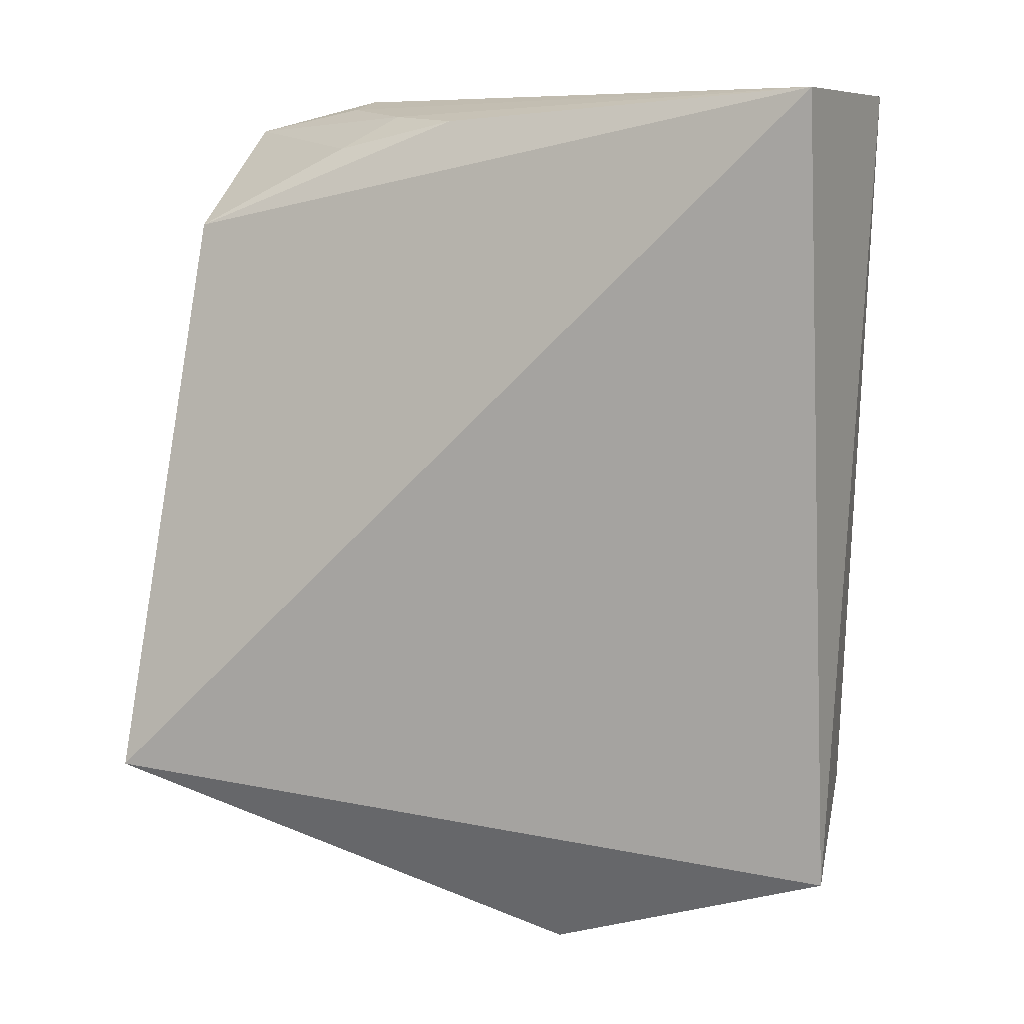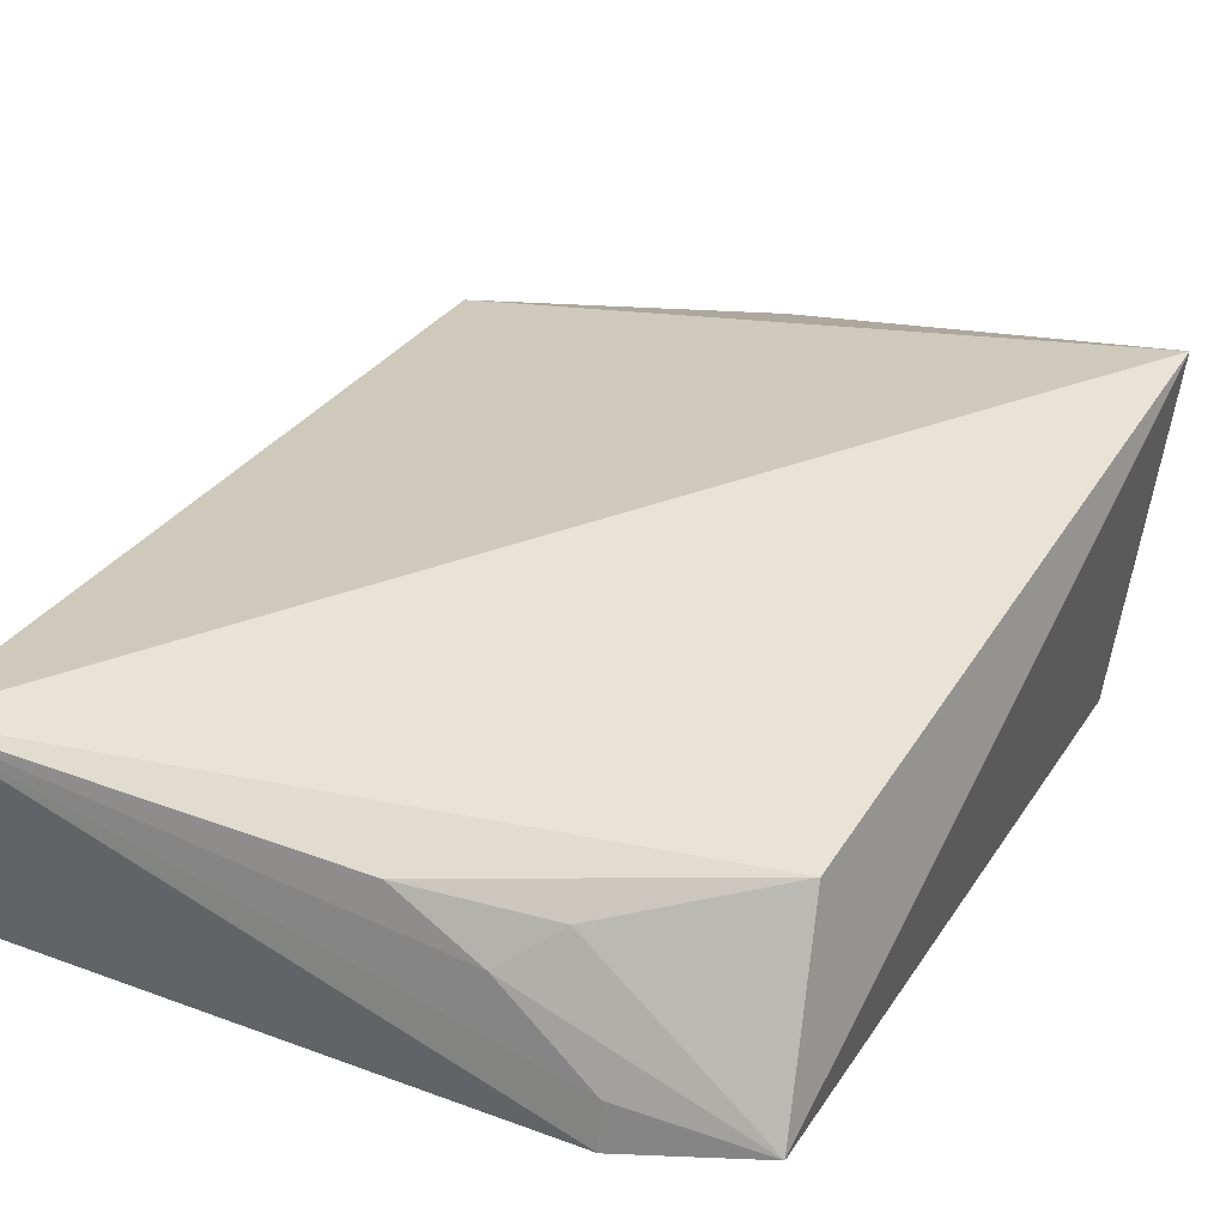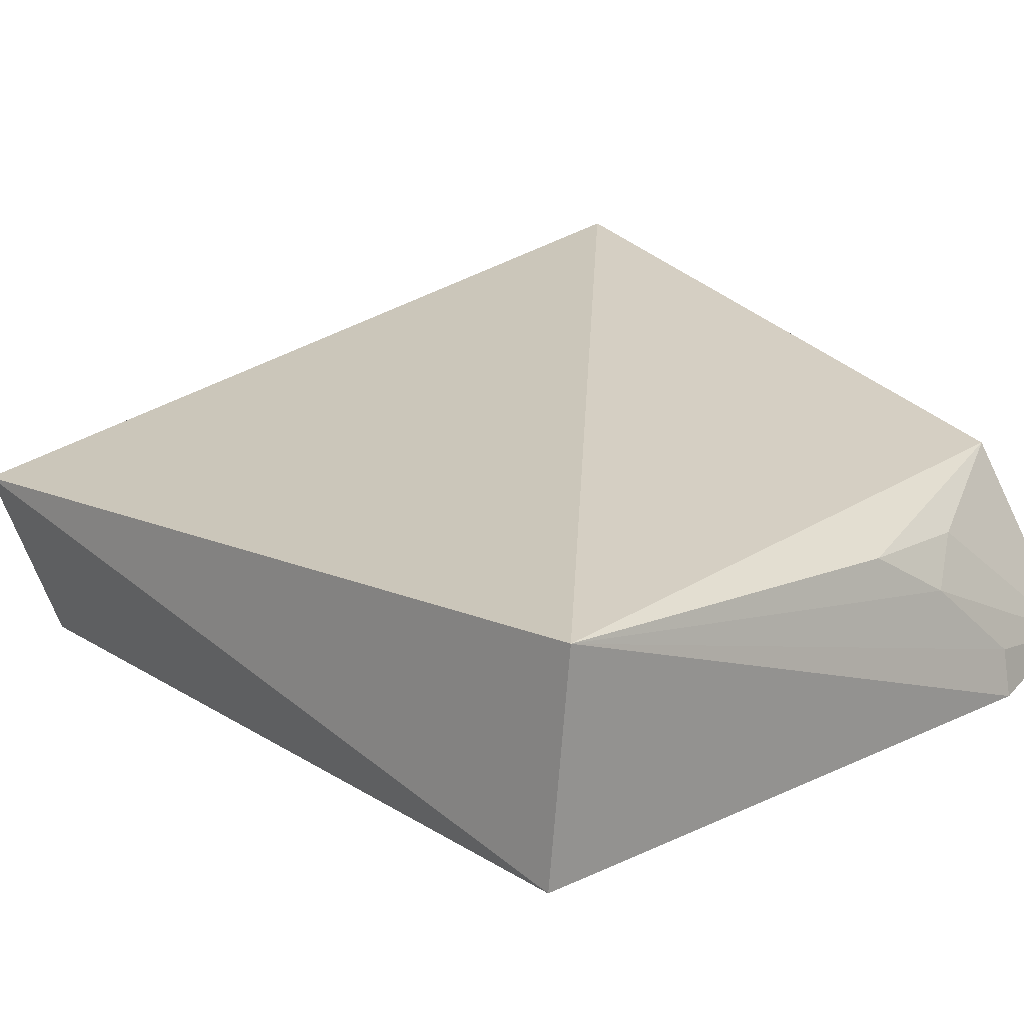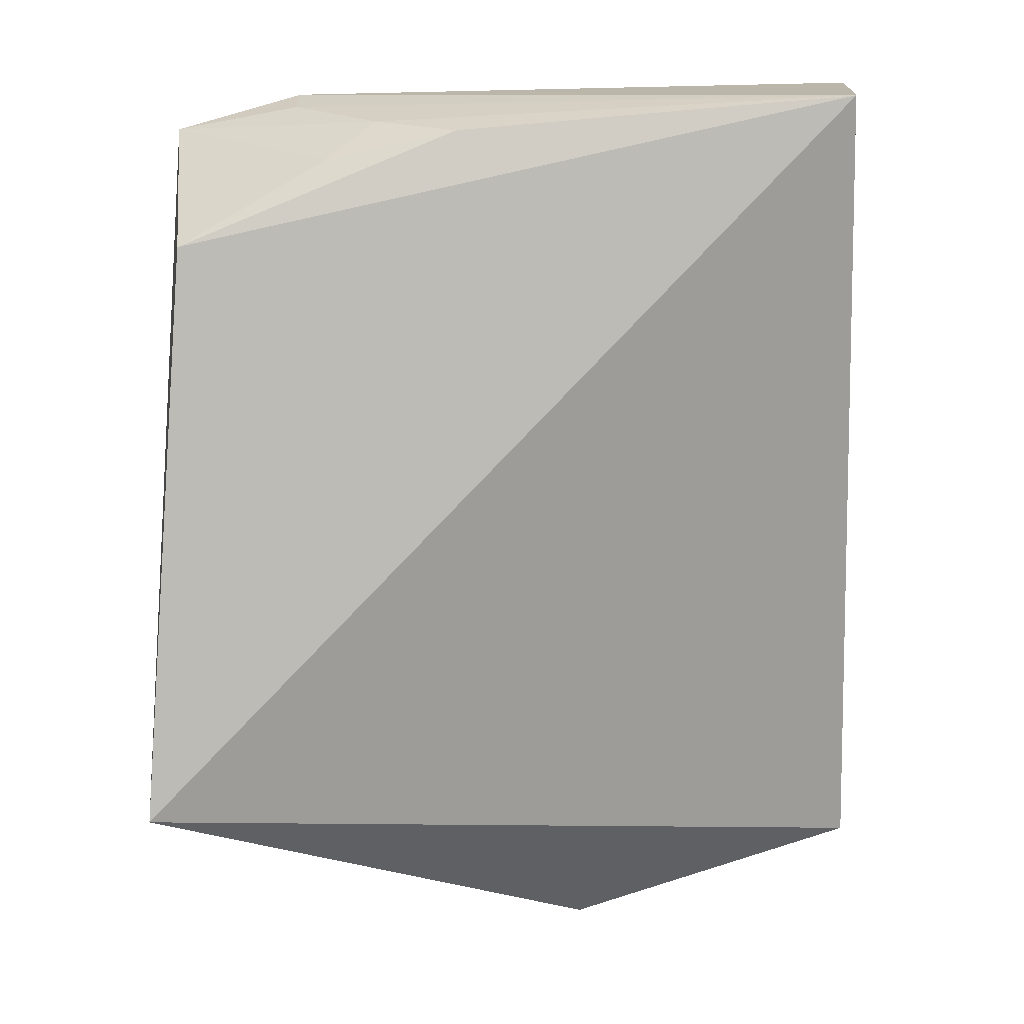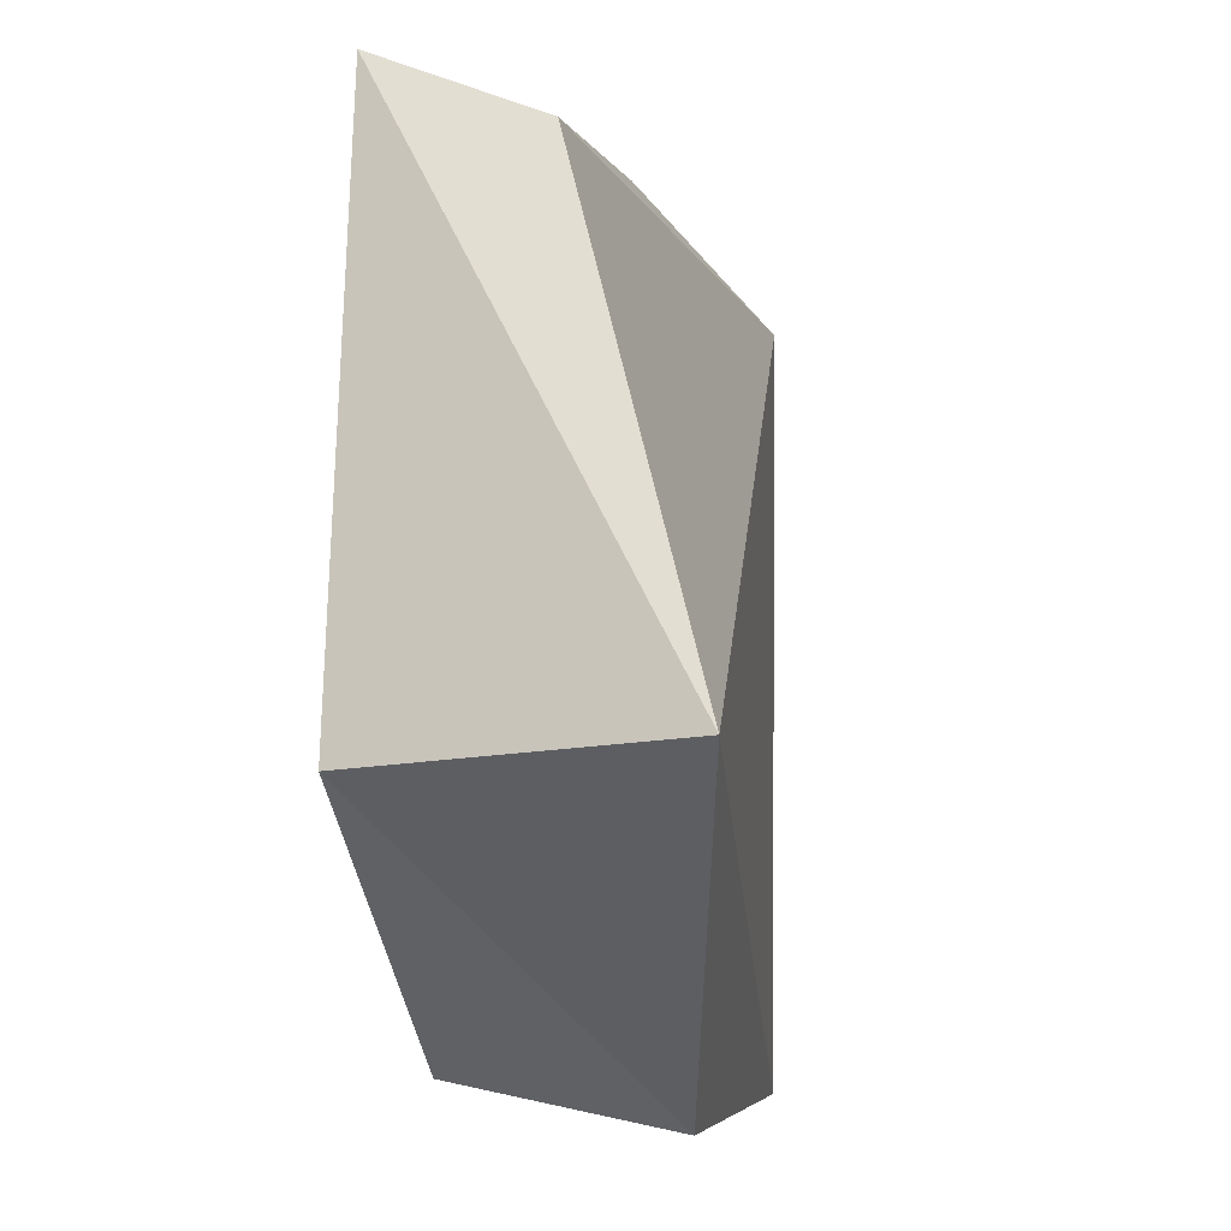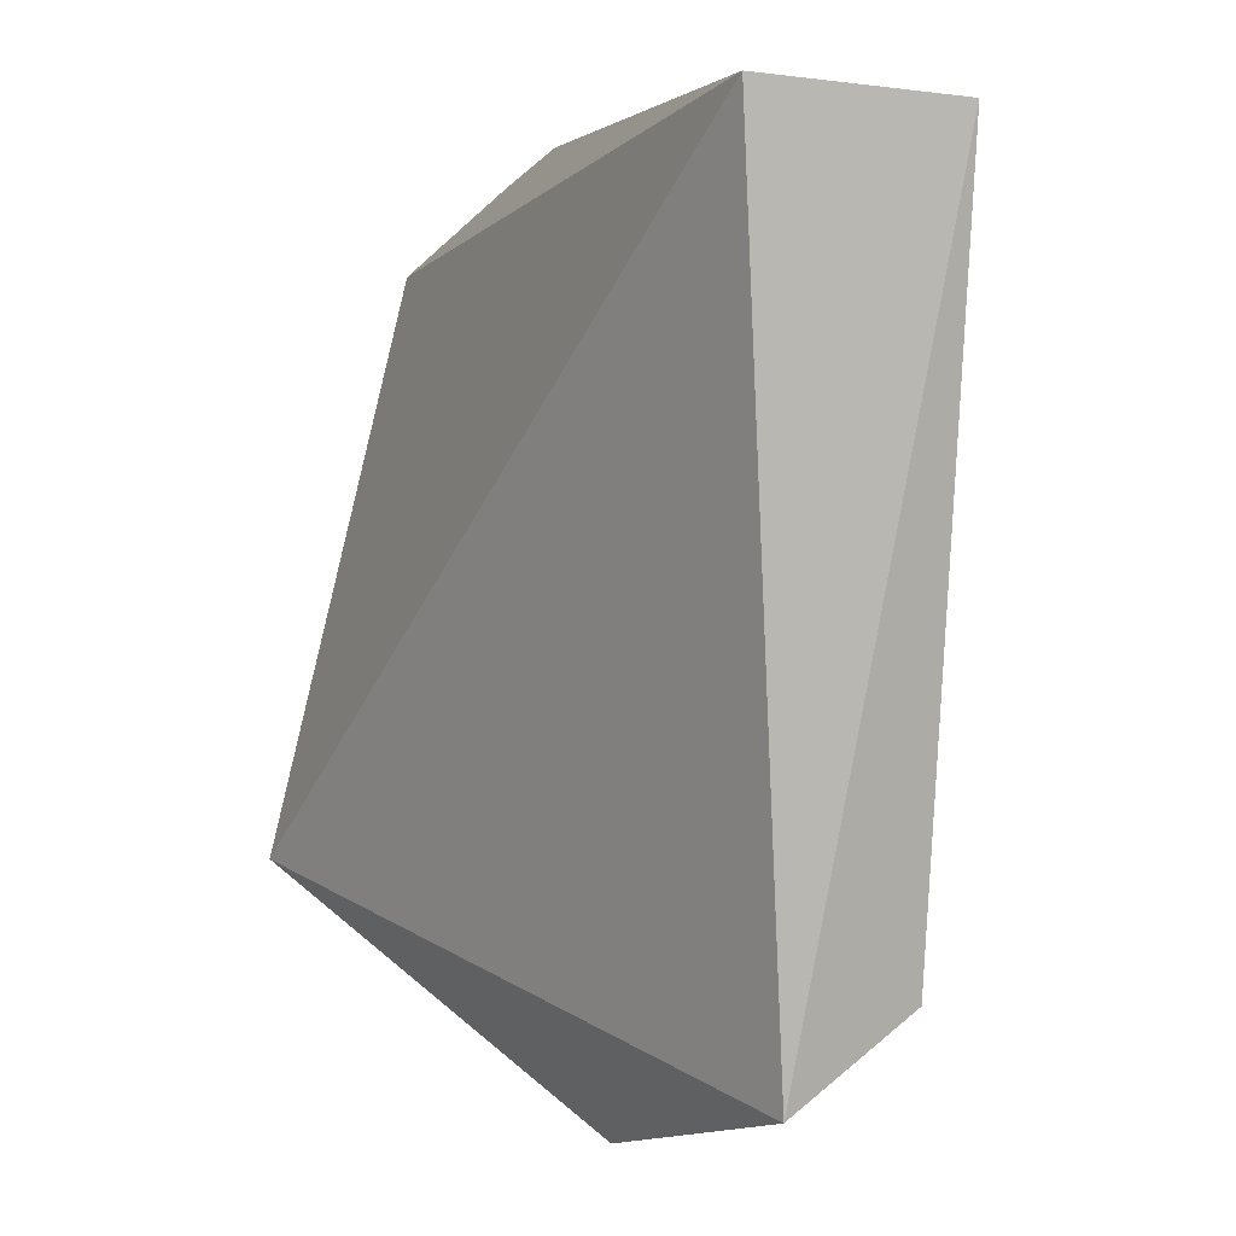
<metadata>
{"format":"obj","ext":"obj","renderer":"f3d","projection":"perspective","resolution":1024,"background":"white","views":[{"elev":12.4,"azim":25.3,"up":"+Y"},{"elev":33.7,"azim":-150.1,"up":"+Z"},{"elev":15.6,"azim":138.8,"up":"+Z"},{"elev":18.6,"azim":2.5,"up":"+Y"},{"elev":-23.4,"azim":-70.1,"up":"+Y"},{"elev":7.3,"azim":64.9,"up":"+Y"}]}
</metadata>
<code>
v 0.001709 0.04415 0.03847
v 0.00397 -0.02923 0.03586
v 0.002427 0.04278 0.01999
v -0.05027 0.04152 0.02165
v -0.06226 -0.02179 0.05244
v -0.01979 -0.03151 0.01421
v -0.0595 0.03017 0.03975
v 0.001278 -0.02291 0.02294
v -0.05925 -0.01951 0.02231
v -0.02211 -0.03836 0.03722
v -0.03407 0.04051 0.0366
v -0.06185 0.03846 0.02405
v -0.0418 0.04061 0.03239
v -0.05014 0.04091 0.02562
v -0.04611 0.03764 0.0358
f 1 2 3
f 1 3 4
f 5 2 1
f 6 4 3
f 7 5 1
f 8 6 3
f 8 3 2
f 8 2 6
f 9 4 6
f 10 6 2
f 10 2 5
f 10 9 6
f 10 5 9
f 11 7 1
f 12 4 9
f 12 9 5
f 12 5 7
f 13 11 1
f 14 13 1
f 14 1 4
f 14 4 12
f 14 12 13
f 15 13 12
f 15 12 7
f 15 7 11
f 15 11 13

</code>
